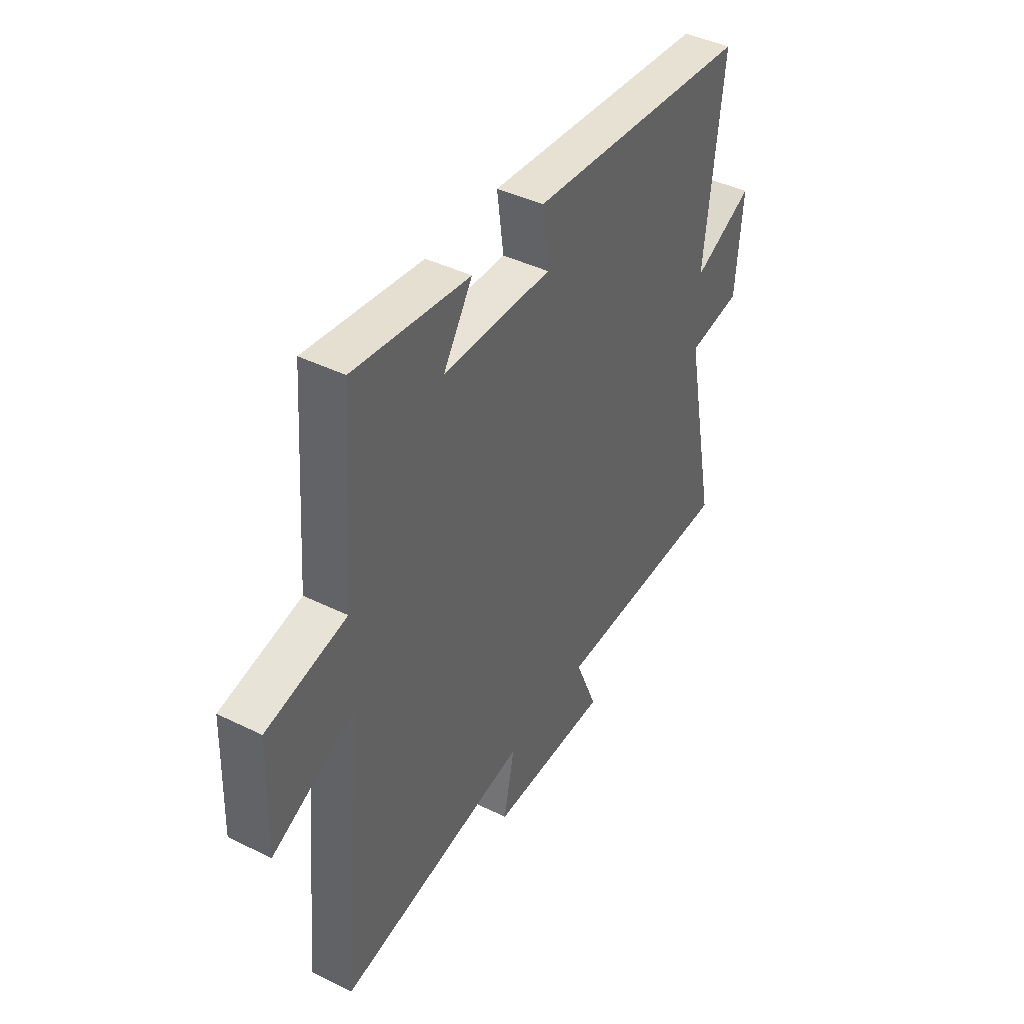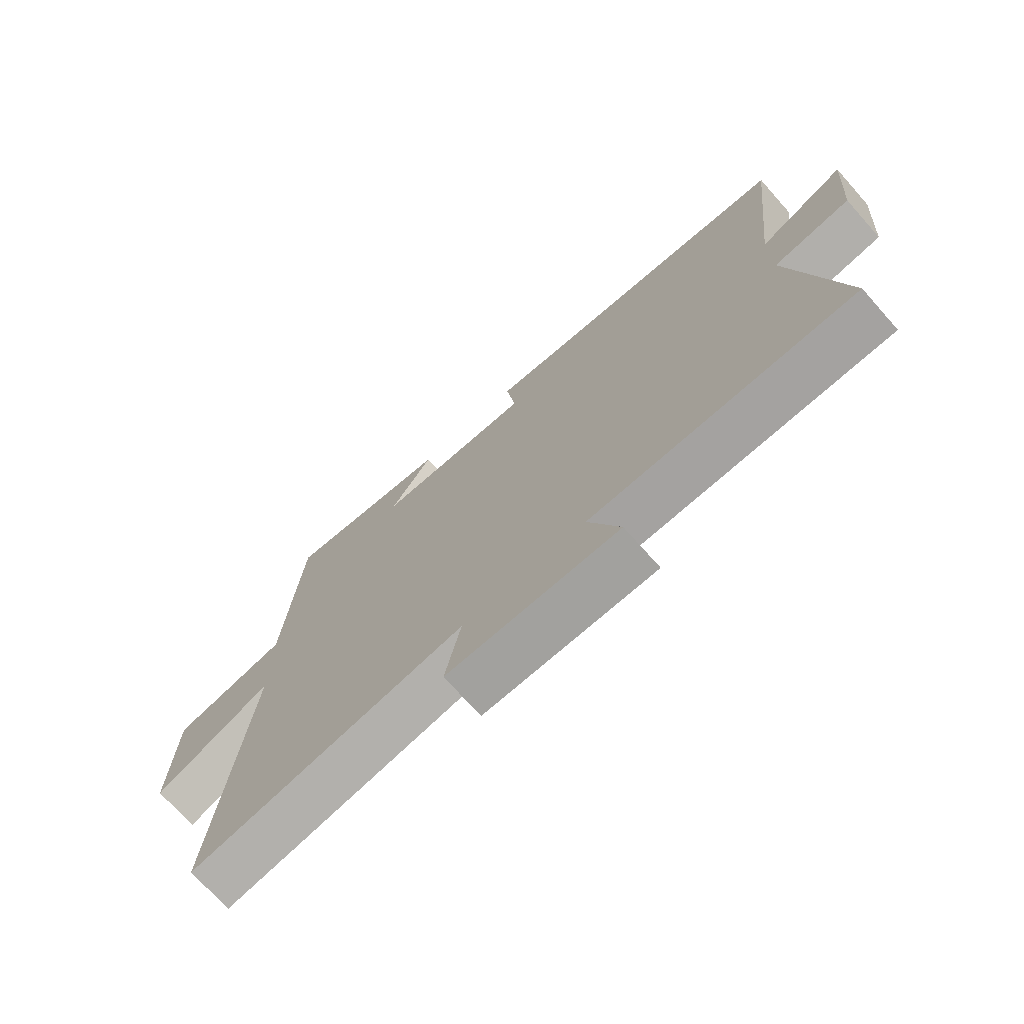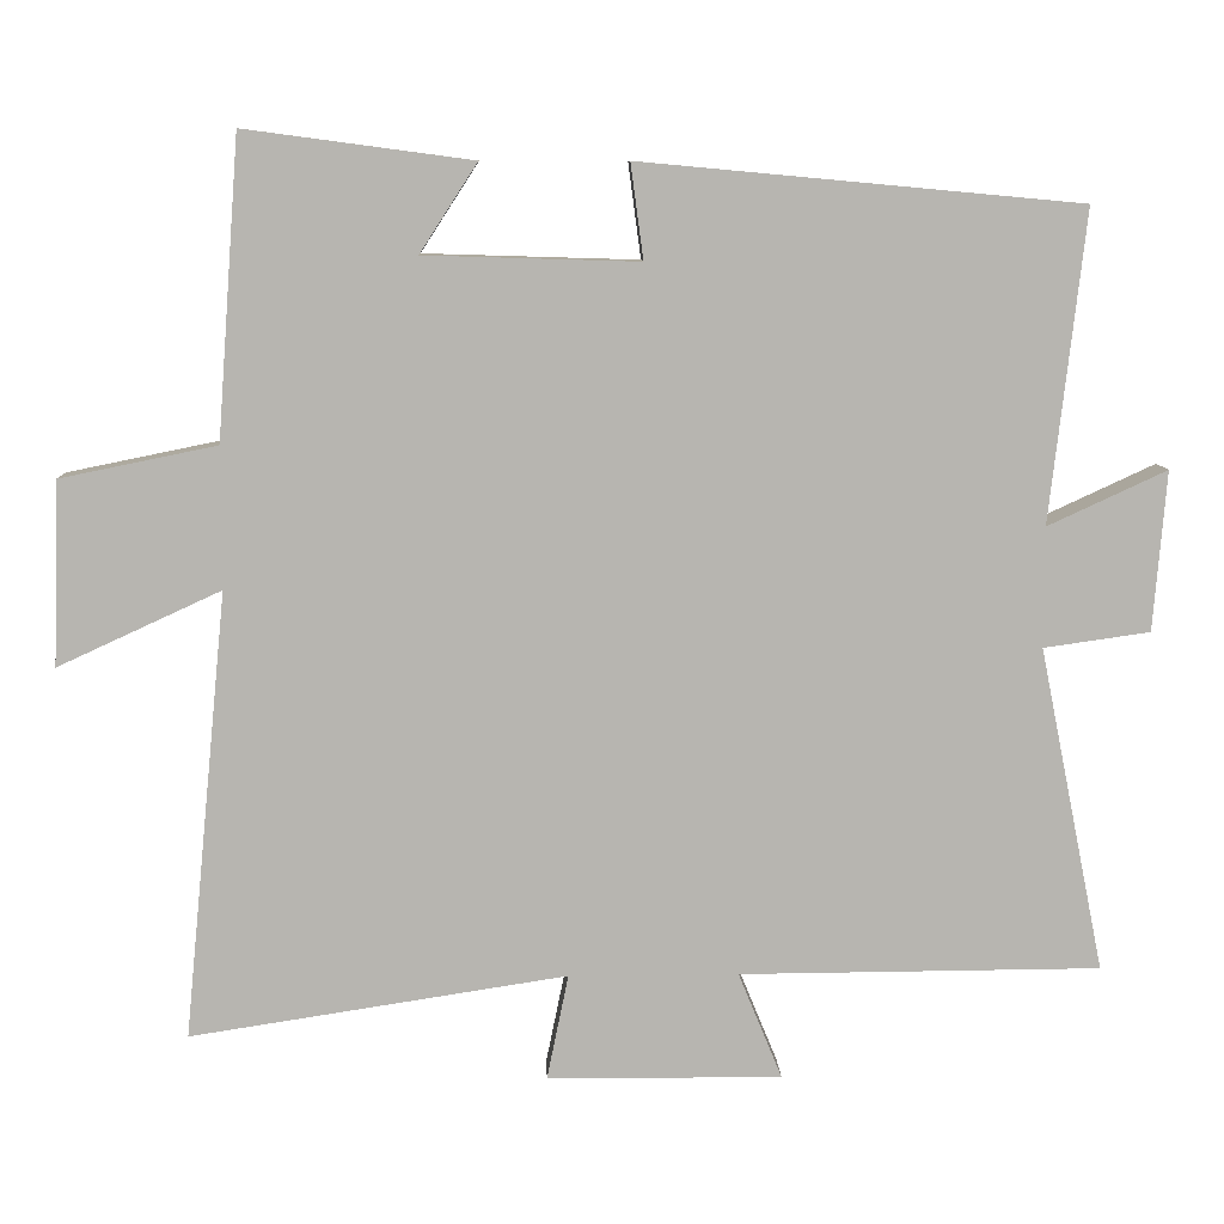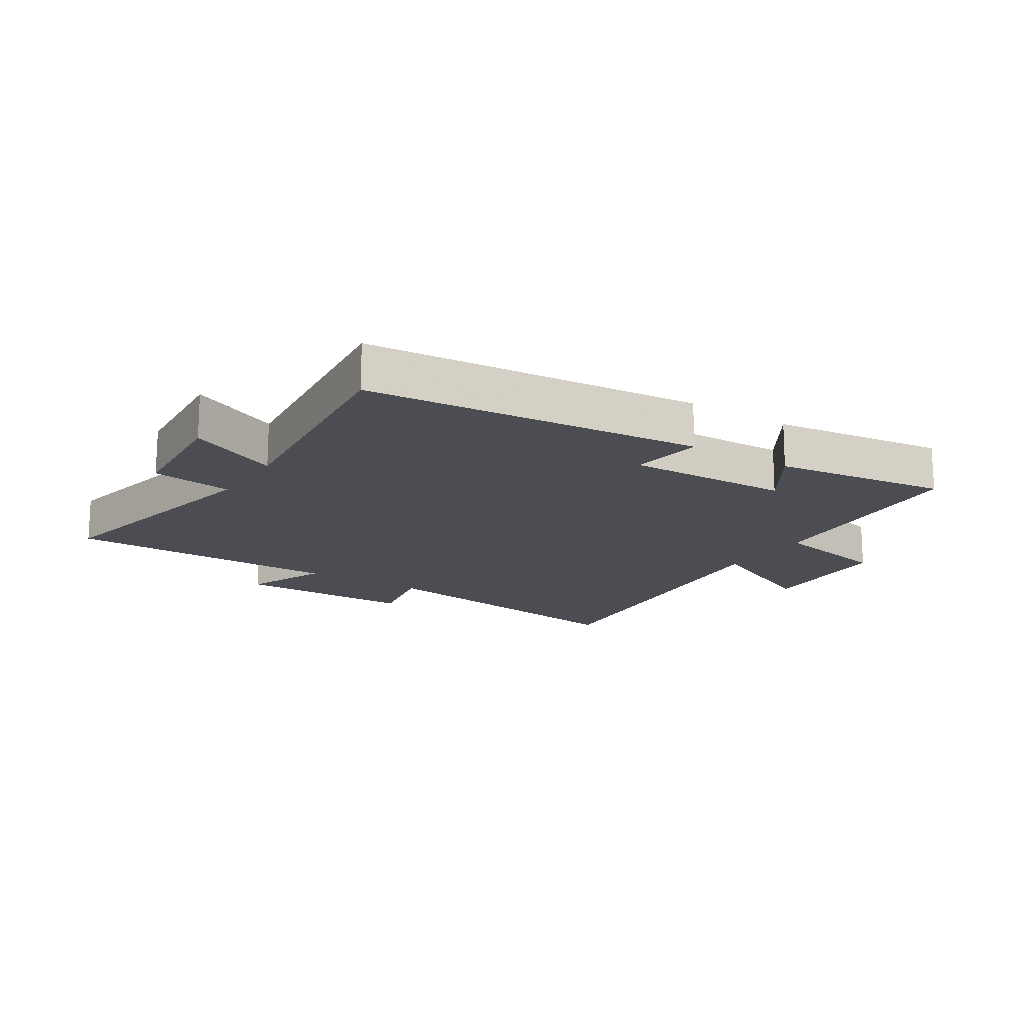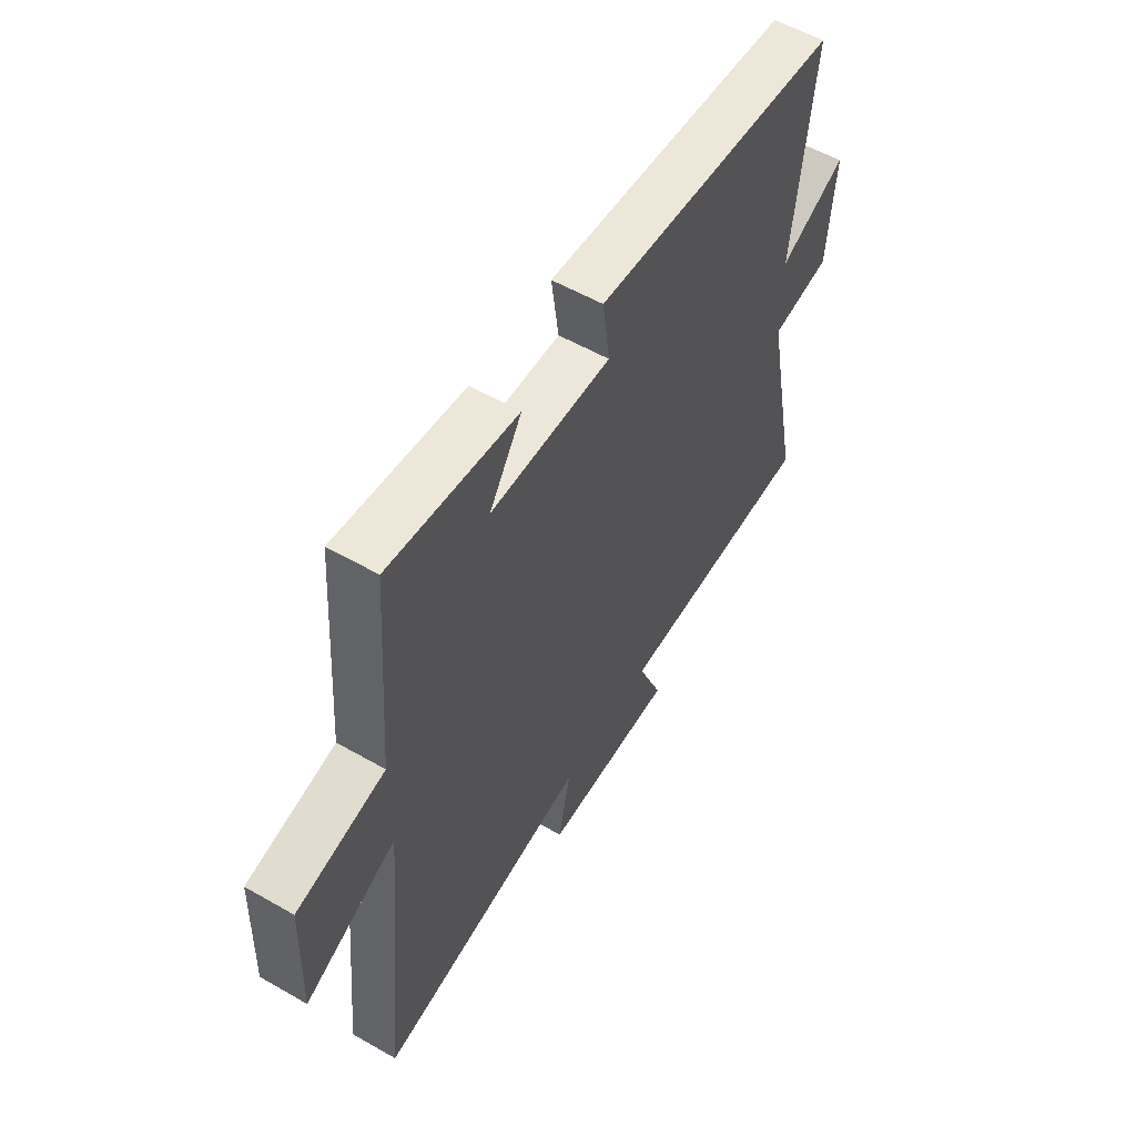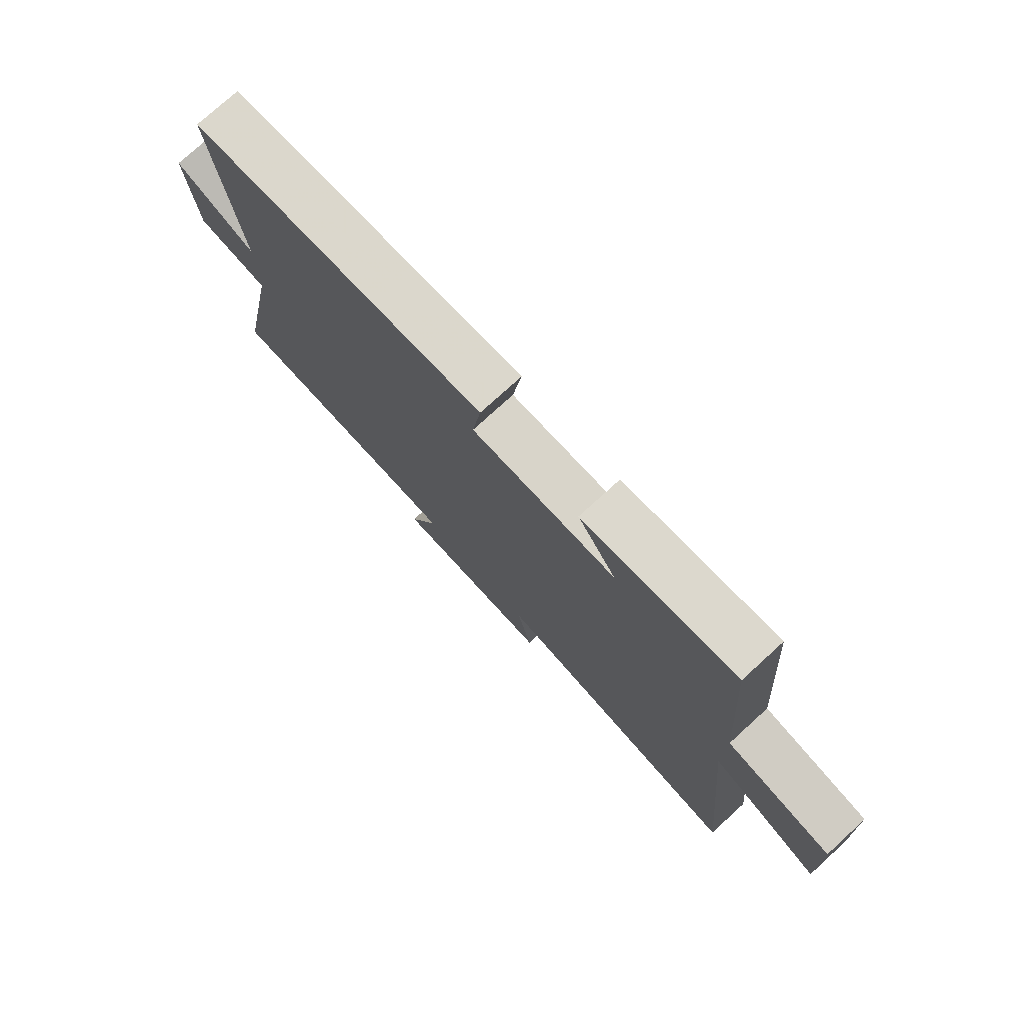
<metadata>
{"format":"obj","ext":"obj","renderer":"f3d","projection":"perspective","resolution":1024,"background":"white","views":[{"elev":42.5,"azim":120.4,"up":"+Z"},{"elev":-72.4,"azim":-138.3,"up":"+Z"},{"elev":9.1,"azim":178.0,"up":"+Z"},{"elev":-16.4,"azim":-32.7,"up":"+Y"},{"elev":56.3,"azim":120.9,"up":"+Z"},{"elev":76.1,"azim":47.6,"up":"+Z"}]}
</metadata>
<code>
v -0.544 0.07 0.449
v 0.007 0.07 0.5
v -0.009 0.07 0.381
v 0.259 0.07 0.389
v 0.187 0.07 0.5
v 0.472 0.07 0.538
v 0.5 0.07 0.163
v 0.696 0.07 0.123
v 0.704 0.07 -0.107
v 0.5 0.07 -0.013
v 0.555 0.07 -0.573
v 0.083 0.07 -0.5
v 0.11 0.07 -0.632
v -0.184 0.07 -0.634
v -0.129 0.07 -0.5
v -0.582 0.07 -0.497
v -0.5 0.07 -0.09
v -0.633 0.07 -0.071
v -0.649 0.07 0.129
v -0.5 0.07 0.06
v -0.544 0 0.449
v 0.007 0 0.5
v -0.009 0 0.381
v 0.259 0 0.389
v 0.187 0 0.5
v 0.472 0 0.538
v 0.5 0 0.163
v 0.696 0 0.123
v 0.704 0 -0.107
v 0.5 0 -0.013
v 0.555 0 -0.573
v 0.083 0 -0.5
v 0.11 0 -0.632
v -0.184 0 -0.634
v -0.129 0 -0.5
v -0.582 0 -0.497
v -0.5 0 -0.09
v -0.633 0 -0.071
v -0.649 0 0.129
v -0.5 0 0.06
f 17 18 19 20
f 15 16 17
f 15 17 20
f 12 13 14 15
f 12 15 20 1
f 10 11 12 1
f 7 8 9 10
f 4 5 6 7
f 3 4 7 10
f 1 2 3
f 1 3 10
f 40 39 38 37
f 37 36 35
f 40 37 35
f 35 34 33 32
f 21 40 35 32
f 21 32 31 30
f 30 29 28 27
f 27 26 25 24
f 30 27 24 23
f 23 22 21
f 30 23 21
f 1 21 22 2
f 2 22 23 3
f 3 23 24 4
f 4 24 25 5
f 5 25 26 6
f 6 26 27 7
f 7 27 28 8
f 8 28 29 9
f 9 29 30 10
f 10 30 31 11
f 11 31 32 12
f 12 32 33 13
f 13 33 34 14
f 14 34 35 15
f 15 35 36 16
f 16 36 37 17
f 17 37 38 18
f 18 38 39 19
f 19 39 40 20
f 20 40 21 1

</code>
